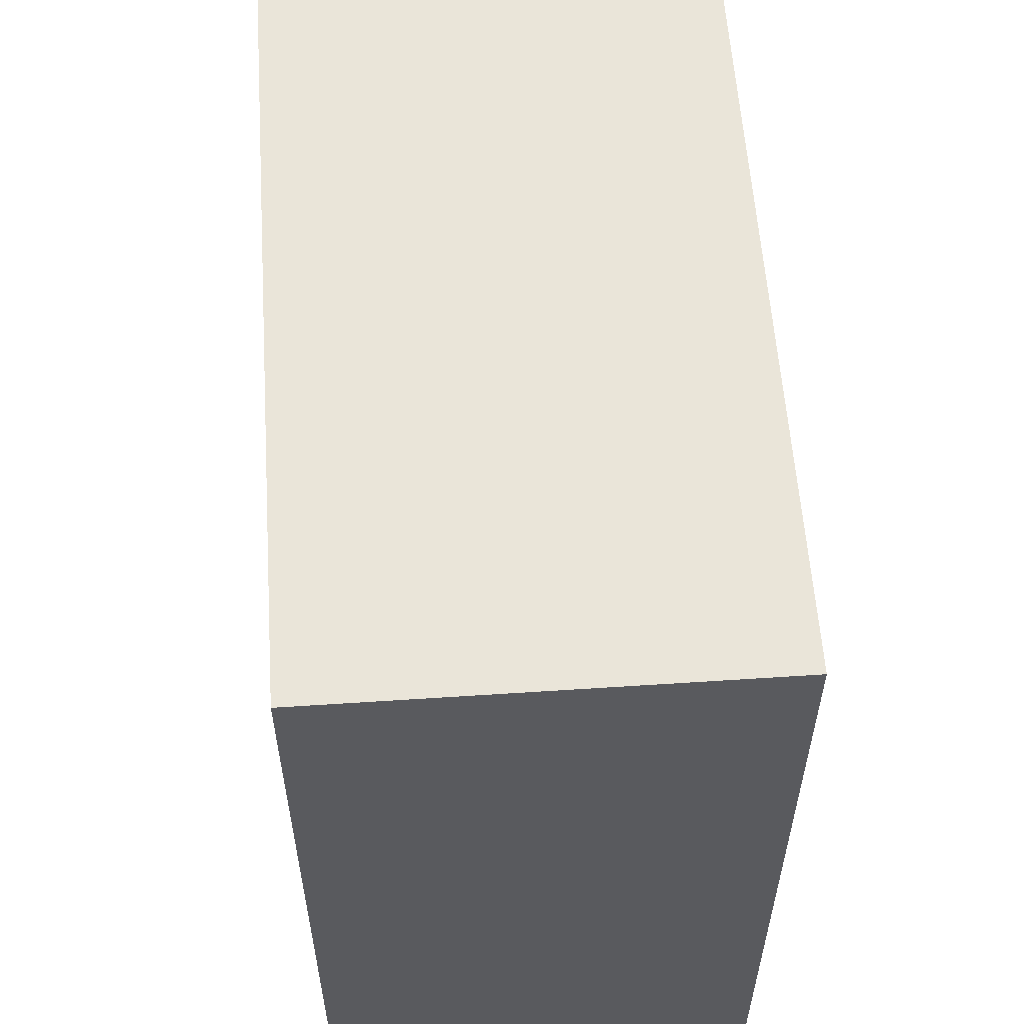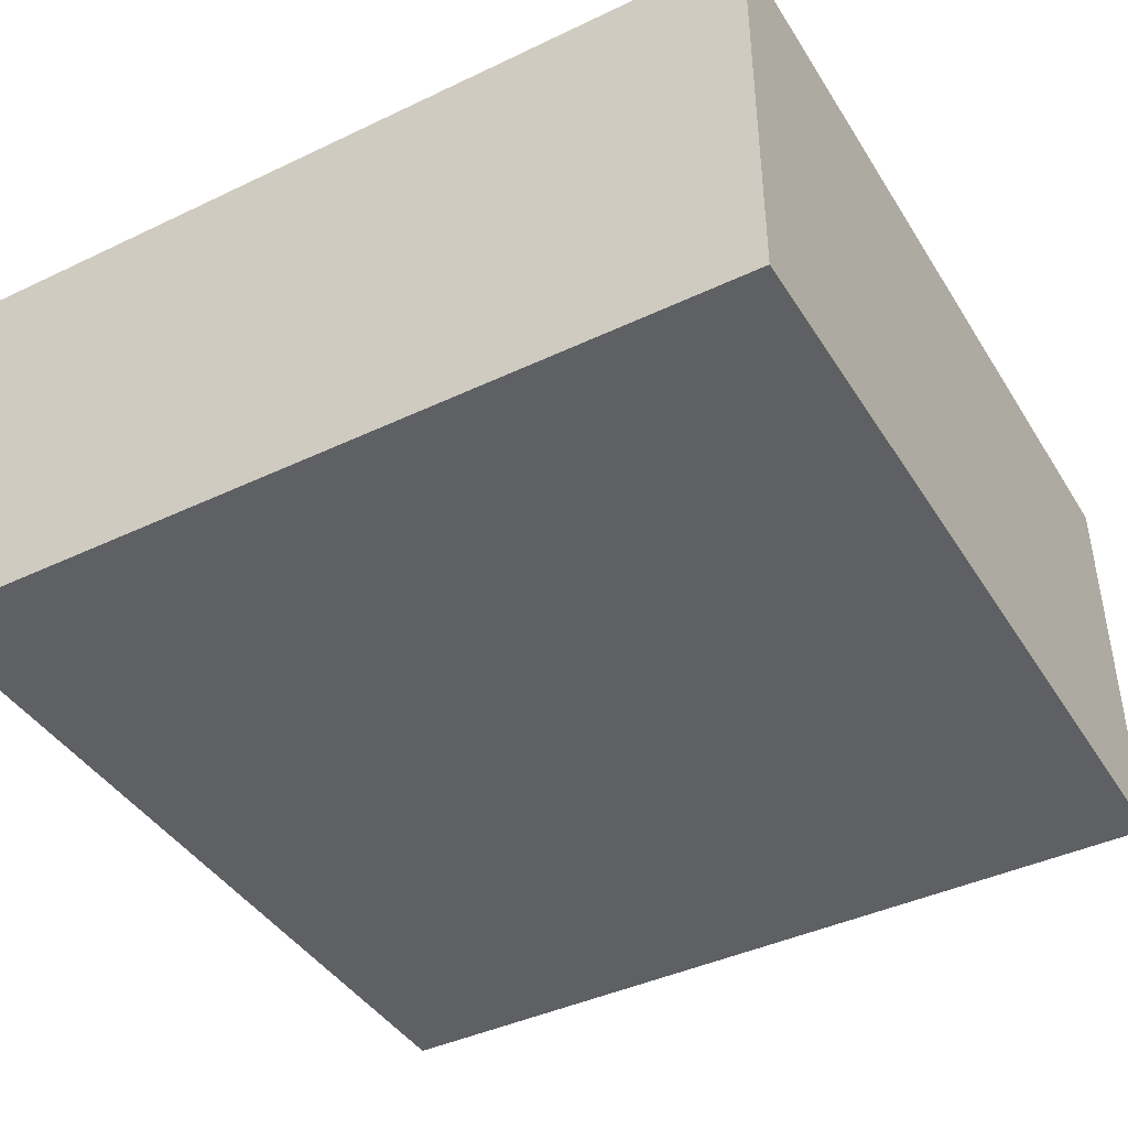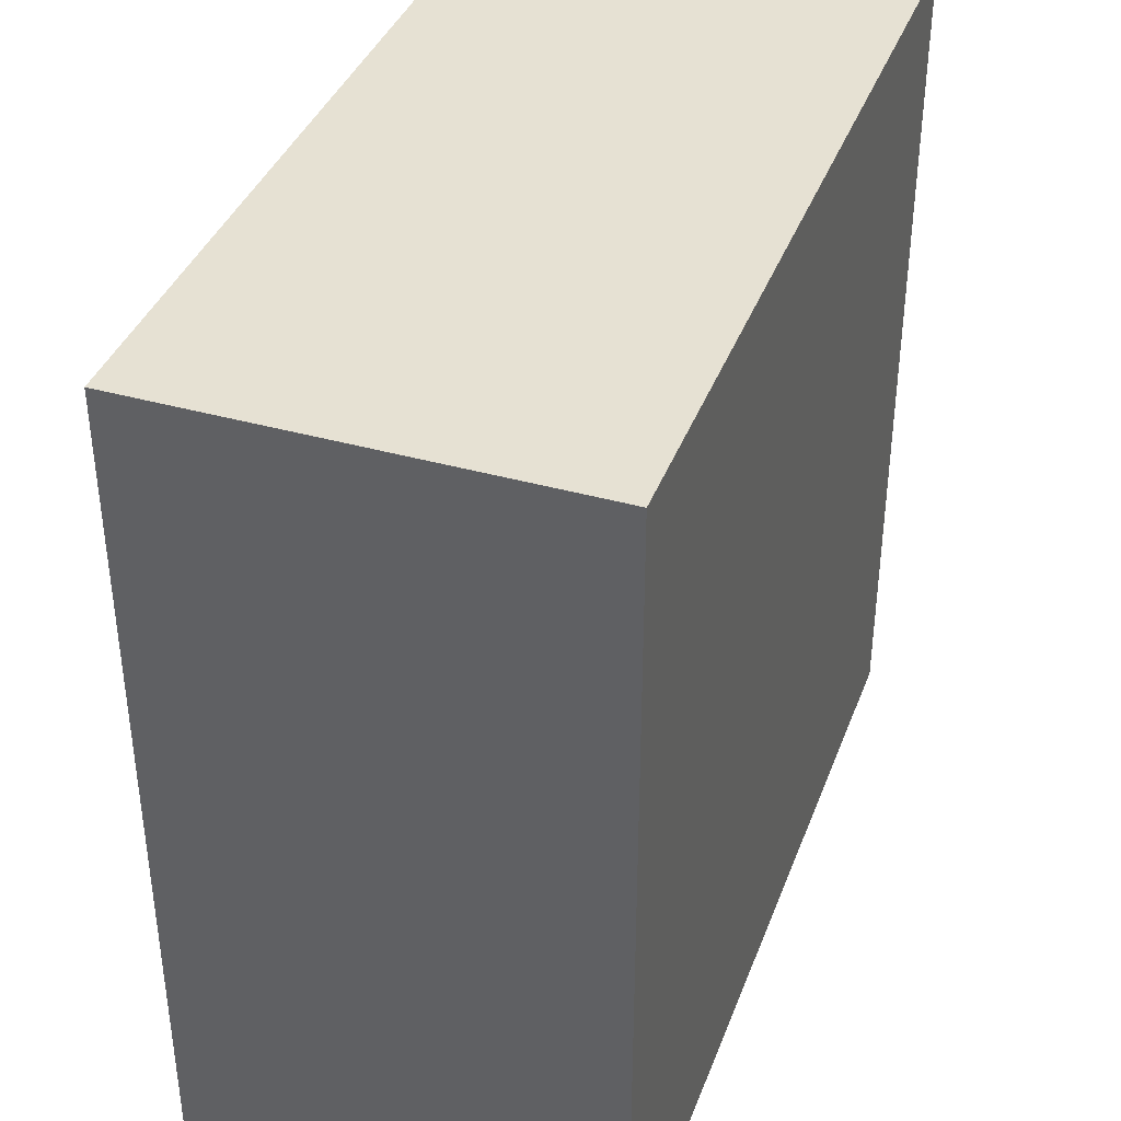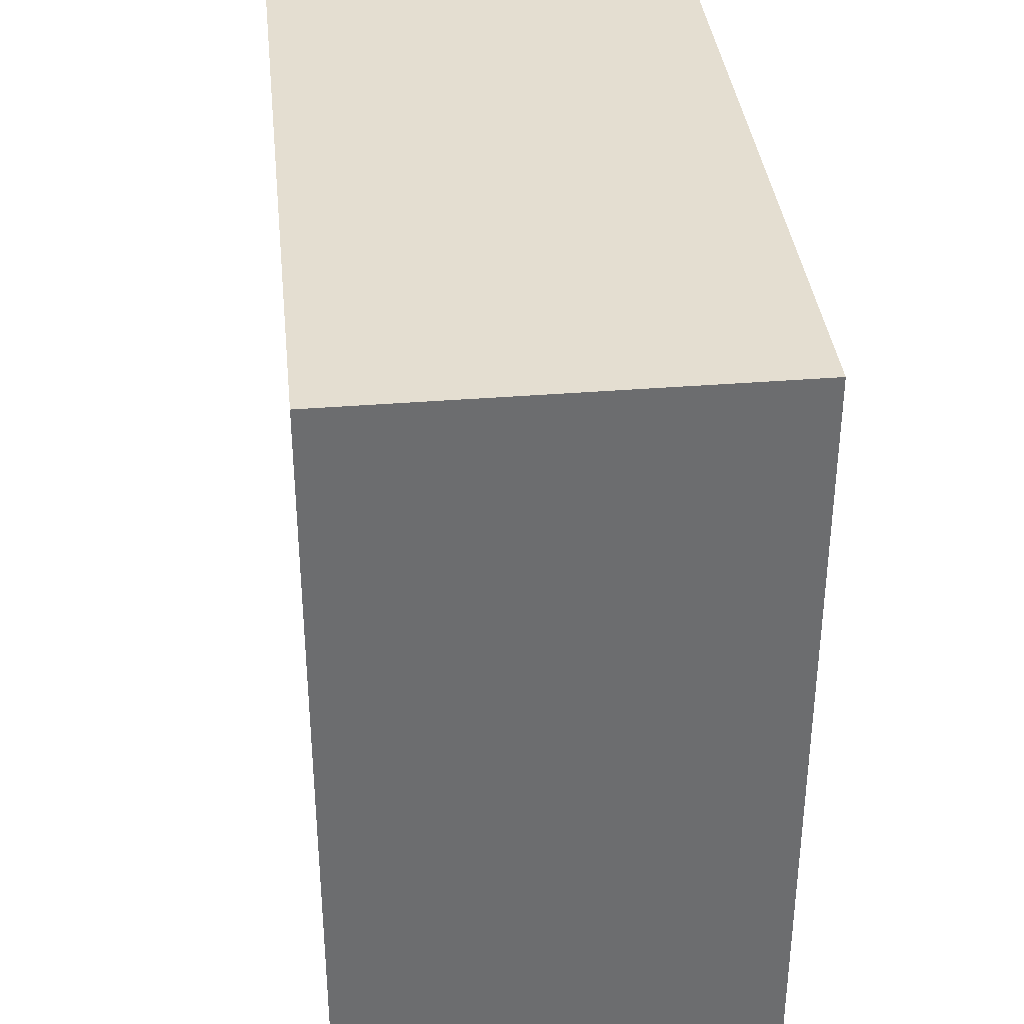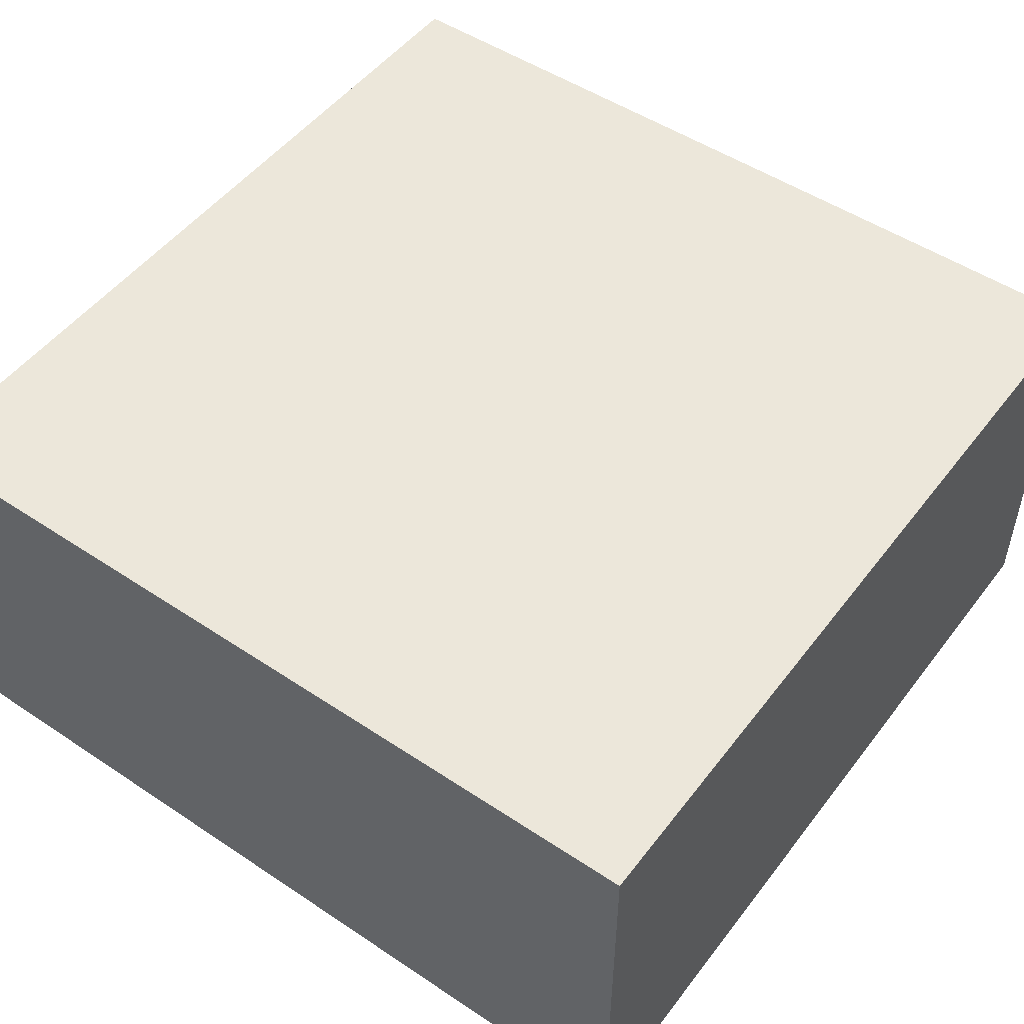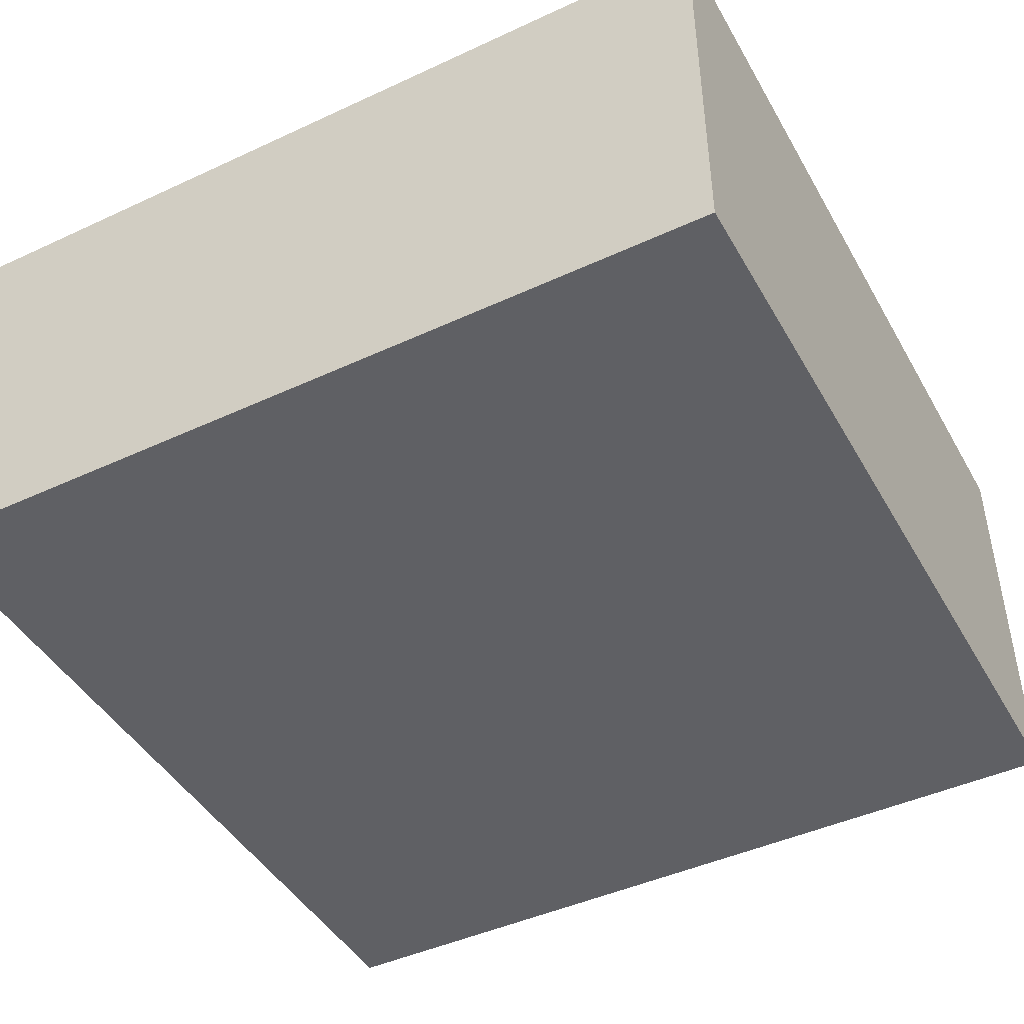
<metadata>
{"format":"obj","ext":"obj","renderer":"f3d","projection":"perspective","resolution":1024,"background":"white","views":[{"elev":58.2,"azim":-93.9,"up":"+Z"},{"elev":-42.1,"azim":29.7,"up":"+Y"},{"elev":38.8,"azim":-70.5,"up":"+Z"},{"elev":36.5,"azim":-96.0,"up":"+Z"},{"elev":50.5,"azim":126.1,"up":"+Y"},{"elev":-45.0,"azim":118.2,"up":"+Y"}]}
</metadata>
<code>
o
v -0.5 0 0.5
v -0.5 0 -0.5
v -0.5 0.1 0.3
v -0.5 0.1 0.2
v -0.5 0.2 0.4
v -0.5 0.2 0.3
v -0.5 0.2 0.2
v -0.5 0.2 0.1
v -0.5 0.2 -0.2
v -0.5 0.2 -0.3
v -0.5 0.3 0.4
v -0.5 0.3 0.3
v -0.5 0.3 0.2
v -0.5 0.3 0.1
v -0.5 0.3 -0.1
v -0.5 0.3 -0.2
v -0.5 0.3 -0.3
v -0.5 0.3 -0.4
v -0.5 0.4 0.3
v -0.5 0.4 0.2
v -0.5 0.4 -0.1
v -0.5 0.4 -0.2
v -0.5 0.4 -0.3
v -0.5 0.4 -0.4
v -0.5 0.5 0.5
v -0.5 0.5 -0.2
v -0.5 0.5 -0.3
v -0.5 0.5 -0.5
v 0.5 0 0.5
v 0.5 0 -0.5
v 0.5 0.1 -0.3
v 0.5 0.1 -0.4
v 0.5 0.2 0.3
v 0.5 0.2 0.2
v 0.5 0.2 -0.2
v 0.5 0.2 -0.3
v 0.5 0.2 -0.4
v 0.5 0.2 -0.5
v 0.5 0.3 0.4
v 0.5 0.3 0.3
v 0.5 0.3 0.2
v 0.5 0.3 0.1
v 0.5 0.3 -0.2
v 0.5 0.3 -0.3
v 0.5 0.3 -0.4
v 0.5 0.3 -0.5
v 0.5 0.4 0.4
v 0.5 0.4 0.3
v 0.5 0.4 0.2
v 0.5 0.4 0.1
v 0.5 0.4 -0.3
v 0.5 0.4 -0.4
v 0.5 0.5 0.5
v 0.5 0.5 0.3
v 0.5 0.5 0.2
v 0.5 0.5 -0.5
v -0.5 0 0.5
v -0.5 0.5 0.5
v -0.4 0.3 0.5
v -0.4 0.4 0.5
v -0.3 0.2 0.5
v -0.3 0.3 0.5
v -0.3 0.4 0.5
v -0.3 0.5 0.5
v -0.2 0.2 0.5
v -0.2 0.3 0.5
v -0.2 0.4 0.5
v -0.2 0.5 0.5
v -0.1 0.3 0.5
v -0.1 0.4 0.5
v 0.1 0.1 0.5
v 0.1 0.2 0.5
v 0.2 0 0.5
v 0.2 0.1 0.5
v 0.2 0.2 0.5
v 0.2 0.3 0.5
v 0.3 0 0.5
v 0.3 0.1 0.5
v 0.3 0.2 0.5
v 0.3 0.3 0.5
v 0.4 0.1 0.5
v 0.4 0.2 0.5
v 0.5 0 0.5
v 0.5 0.5 0.5
v -0.5 0 -0.5
v -0.5 0.5 -0.5
v -0.4 0.1 -0.5
v -0.4 0.2 -0.5
v -0.3 0 -0.5
v -0.3 0.1 -0.5
v -0.3 0.2 -0.5
v -0.3 0.3 -0.5
v -0.2 0 -0.5
v -0.2 0.1 -0.5
v -0.2 0.2 -0.5
v -0.2 0.3 -0.5
v -0.1 0.1 -0.5
v -0.1 0.2 -0.5
v 0 0.3 -0.5
v 0 0.4 -0.5
v 0.1 0.2 -0.5
v 0.1 0.3 -0.5
v 0.1 0.4 -0.5
v 0.1 0.5 -0.5
v 0.2 0.2 -0.5
v 0.2 0.3 -0.5
v 0.2 0.4 -0.5
v 0.2 0.5 -0.5
v 0.3 0.3 -0.5
v 0.3 0.4 -0.5
v 0.4 0.2 -0.5
v 0.4 0.3 -0.5
v 0.5 0 -0.5
v 0.5 0.2 -0.5
v 0.5 0.3 -0.5
v 0.5 0.5 -0.5
v -0.5 0 0.5
v 0.2 0 0.5
v 0.3 0 0.5
v 0.5 0 0.5
v 0.2 0 0.4
v 0.3 0 0.4
v -0.3 0 -0.4
v -0.2 0 -0.4
v -0.5 0 -0.5
v -0.3 0 -0.5
v -0.2 0 -0.5
v 0.5 0 -0.5
v -0.5 0.5 0.5
v -0.3 0.5 0.5
v -0.2 0.5 0.5
v 0.5 0.5 0.5
v -0.3 0.5 0.4
v -0.2 0.5 0.4
v -0.3 0.5 0.3
v -0.2 0.5 0.3
v 0.4 0.5 0.3
v 0.5 0.5 0.3
v -0.4 0.5 0.2
v -0.3 0.5 0.2
v -0.2 0.5 0.2
v -0.1 0.5 0.2
v 0.2 0.5 0.2
v 0.3 0.5 0.2
v 0.4 0.5 0.2
v 0.5 0.5 0.2
v -0.4 0.5 0.1
v -0.3 0.5 0.1
v -0.2 0.5 0.1
v -0.1 0.5 0.1
v 0.1 0.5 0.1
v 0.2 0.5 0.1
v 0.3 0.5 0.1
v 0.4 0.5 0.1
v -0.3 0.5 0
v -0.2 0.5 0
v 0.1 0.5 0
v 0.2 0.5 0
v 0.3 0.5 0
v 0.4 0.5 0
v -0.1 0.5 -0.1
v 0 0.5 -0.1
v 0.2 0.5 -0.1
v 0.3 0.5 -0.1
v -0.5 0.5 -0.2
v -0.4 0.5 -0.2
v -0.2 0.5 -0.2
v -0.1 0.5 -0.2
v 0 0.5 -0.2
v 0.1 0.5 -0.2
v -0.5 0.5 -0.3
v -0.4 0.5 -0.3
v -0.2 0.5 -0.3
v -0.1 0.5 -0.3
v 0 0.5 -0.3
v 0.1 0.5 -0.3
v -0.1 0.5 -0.4
v 0 0.5 -0.4
v 0.1 0.5 -0.4
v 0.2 0.5 -0.4
v -0.5 0.5 -0.5
v 0.1 0.5 -0.5
v 0.2 0.5 -0.5
v 0.5 0.5 -0.5
f 3 2 1
f 4 2 3
f 5 3 1
f 6 4 3
f 6 3 5
f 7 2 4
f 7 4 6
f 8 2 7
f 9 2 8
f 10 2 9
f 11 6 5
f 11 5 1
f 12 7 6
f 12 6 11
f 13 8 7
f 13 7 12
f 14 9 8
f 14 8 13
f 15 9 14
f 16 10 9
f 16 9 15
f 17 2 10
f 17 10 16
f 18 2 17
f 19 12 11
f 19 13 12
f 20 15 14
f 20 13 19
f 20 14 13
f 21 16 15
f 21 15 20
f 22 17 16
f 22 16 21
f 23 18 17
f 23 17 22
f 24 2 18
f 24 18 23
f 25 20 19
f 25 19 11
f 25 11 1
f 25 21 20
f 25 22 21
f 26 23 22
f 26 22 25
f 27 24 23
f 27 23 26
f 28 2 24
f 28 24 27
f 29 30 31
f 31 30 32
f 29 31 33
f 33 31 34
f 34 31 35
f 31 32 36
f 35 31 36
f 32 30 37
f 36 32 37
f 37 30 38
f 29 33 39
f 33 34 40
f 39 33 40
f 34 35 41
f 40 34 41
f 41 35 42
f 35 36 43
f 42 35 43
f 36 37 44
f 43 36 44
f 37 38 45
f 44 37 45
f 45 38 46
f 39 40 47
f 29 39 47
f 40 41 48
f 47 40 48
f 41 42 49
f 48 41 49
f 42 43 50
f 49 42 50
f 43 44 50
f 44 45 51
f 50 44 51
f 45 46 52
f 51 45 52
f 47 48 53
f 29 47 53
f 48 49 54
f 53 48 54
f 50 51 55
f 54 49 55
f 49 50 55
f 51 52 55
f 52 46 56
f 55 52 56
f 59 58 57
f 60 58 59
f 61 59 57
f 62 60 59
f 62 59 61
f 63 58 60
f 63 60 62
f 64 58 63
f 65 62 61
f 65 61 57
f 66 63 62
f 66 62 65
f 67 64 63
f 67 63 66
f 68 64 67
f 69 66 65
f 69 67 66
f 70 68 67
f 70 67 69
f 71 65 57
f 71 69 65
f 71 70 69
f 72 70 71
f 73 71 57
f 74 72 71
f 74 71 73
f 75 70 72
f 75 72 74
f 76 70 75
f 77 74 73
f 78 75 74
f 78 74 77
f 79 76 75
f 79 75 78
f 80 70 76
f 80 76 79
f 81 79 78
f 81 78 77
f 82 80 79
f 82 79 81
f 83 81 77
f 83 82 81
f 84 68 70
f 84 82 83
f 84 70 80
f 84 80 82
f 85 86 87
f 87 86 88
f 85 87 89
f 87 88 90
f 89 87 90
f 88 86 91
f 90 88 91
f 91 86 92
f 89 90 93
f 90 91 94
f 93 90 94
f 91 92 95
f 94 91 95
f 92 86 96
f 95 92 96
f 94 95 97
f 93 94 97
f 95 96 98
f 97 95 98
f 96 86 99
f 98 96 99
f 97 98 99
f 99 86 100
f 97 99 101
f 99 100 102
f 101 99 102
f 100 86 103
f 102 100 103
f 103 86 104
f 101 102 105
f 97 101 105
f 102 103 106
f 105 102 106
f 103 104 107
f 106 103 107
f 107 104 108
f 105 106 109
f 106 107 109
f 107 108 110
f 109 107 110
f 97 105 111
f 105 109 111
f 109 110 111
f 111 110 112
f 93 97 113
f 97 111 113
f 111 112 114
f 113 111 114
f 112 110 115
f 114 112 115
f 110 108 116
f 115 110 116
f 121 118 117
f 121 119 118
f 122 120 119
f 122 119 121
f 123 121 117
f 123 122 121
f 124 122 123
f 125 123 117
f 126 124 123
f 126 123 125
f 127 122 124
f 127 124 126
f 128 120 122
f 128 122 127
f 129 130 133
f 130 131 133
f 131 132 134
f 133 131 134
f 129 133 135
f 133 134 135
f 134 132 136
f 135 134 136
f 136 132 137
f 137 132 138
f 129 135 139
f 135 136 140
f 139 135 140
f 136 137 141
f 140 136 141
f 141 137 142
f 142 137 143
f 143 137 144
f 137 138 145
f 144 137 145
f 145 138 146
f 129 139 147
f 139 140 147
f 140 141 148
f 147 140 148
f 141 142 149
f 148 141 149
f 142 143 150
f 149 142 150
f 150 143 151
f 143 144 152
f 151 143 152
f 145 146 153
f 152 144 153
f 144 145 153
f 153 146 154
f 147 148 155
f 148 149 155
f 150 151 156
f 155 149 156
f 149 150 156
f 151 152 157
f 156 151 157
f 152 153 158
f 157 152 158
f 153 154 159
f 158 153 159
f 154 146 160
f 159 154 160
f 155 156 161
f 157 158 161
f 156 157 161
f 161 158 162
f 158 159 163
f 162 158 163
f 159 160 164
f 163 159 164
f 147 155 165
f 129 147 165
f 155 161 165
f 165 161 166
f 166 161 167
f 161 162 168
f 167 161 168
f 163 164 169
f 168 162 169
f 162 163 169
f 169 164 170
f 165 166 171
f 166 167 172
f 171 166 172
f 167 168 173
f 172 167 173
f 168 169 174
f 173 168 174
f 169 170 175
f 174 169 175
f 170 164 176
f 175 170 176
f 171 172 177
f 174 175 177
f 172 173 177
f 173 174 177
f 175 176 178
f 177 175 178
f 176 164 179
f 178 176 179
f 179 164 180
f 177 178 181
f 171 177 181
f 178 179 181
f 179 180 182
f 181 179 182
f 180 164 183
f 182 180 183
f 160 146 184
f 183 164 184
f 164 160 184

</code>
